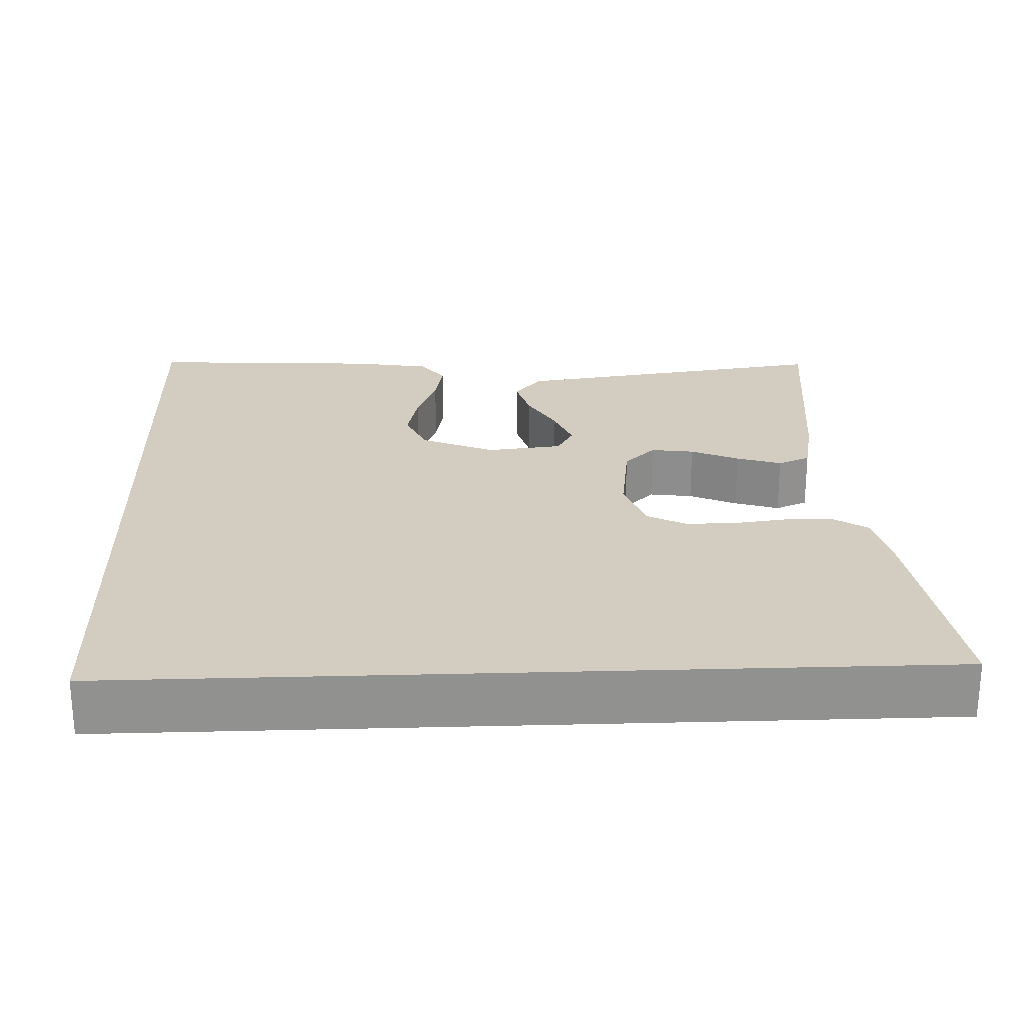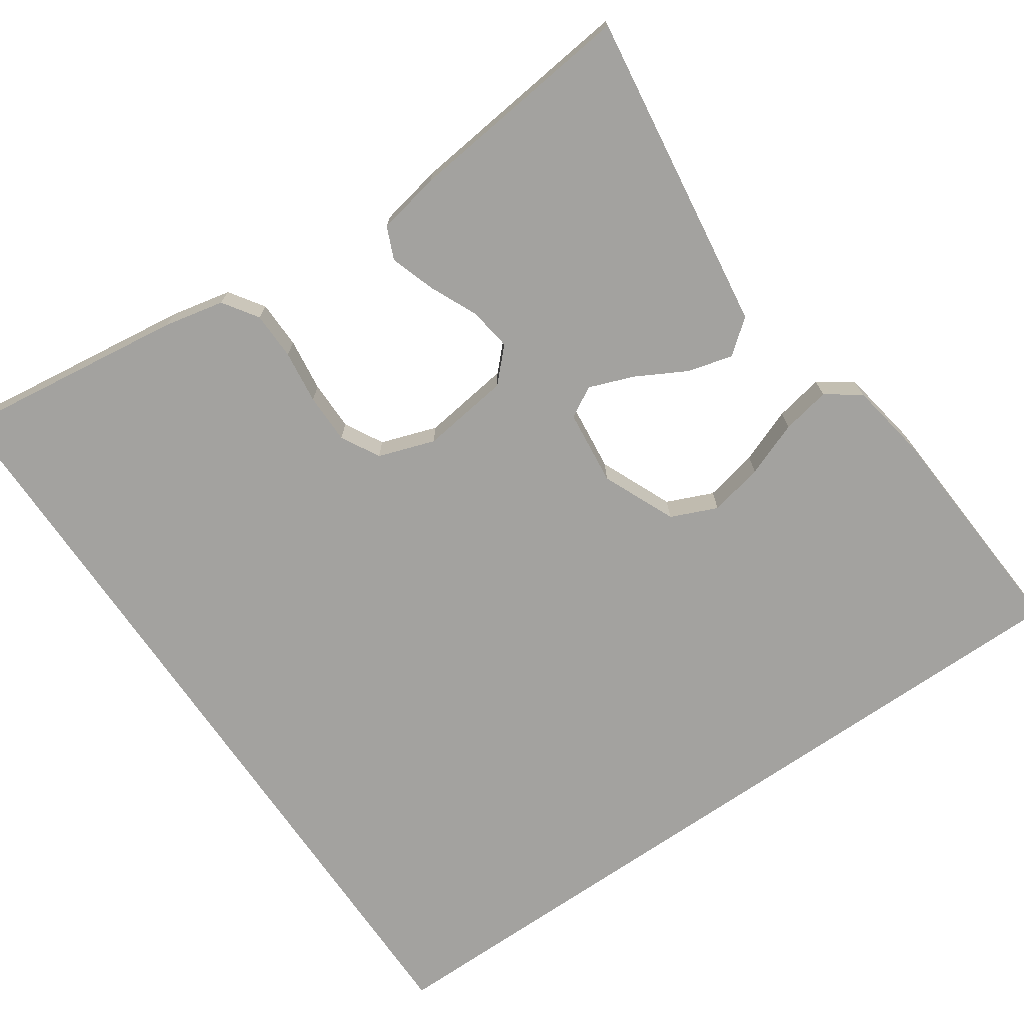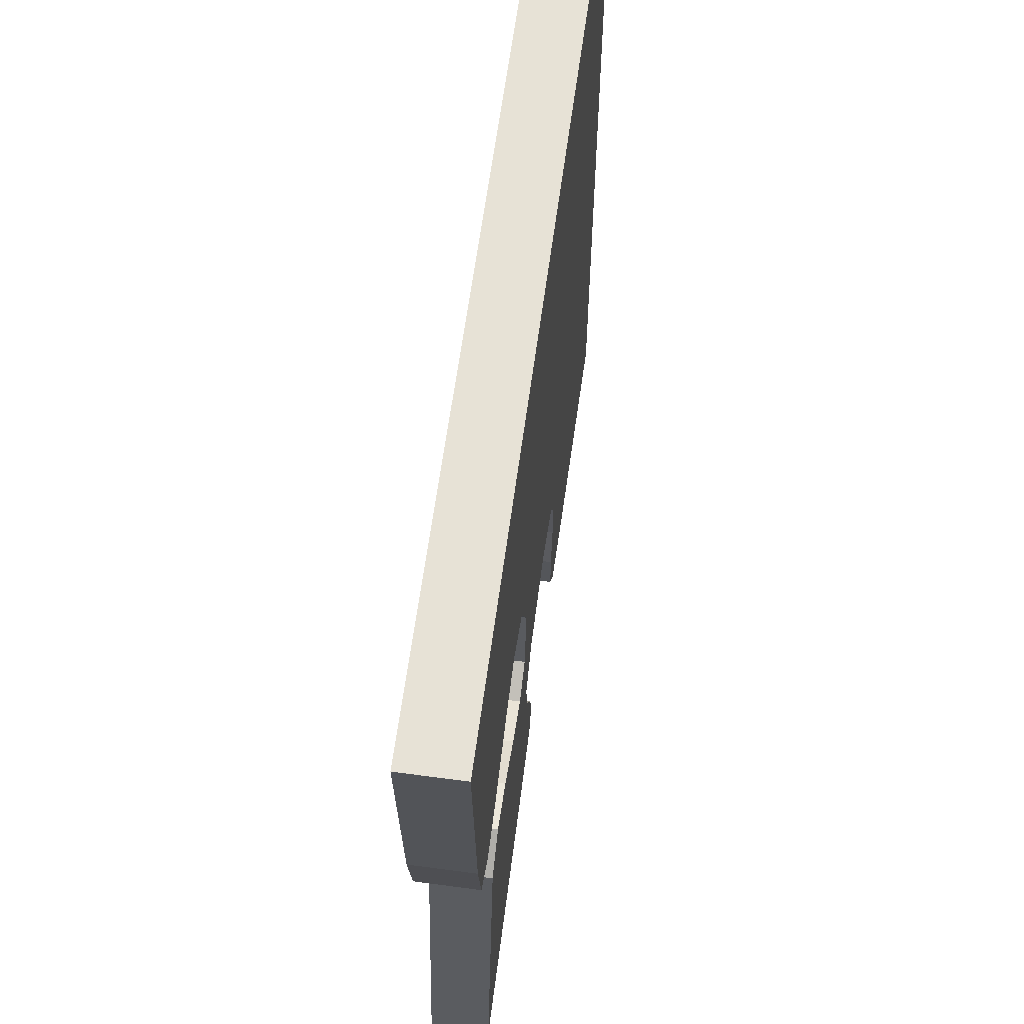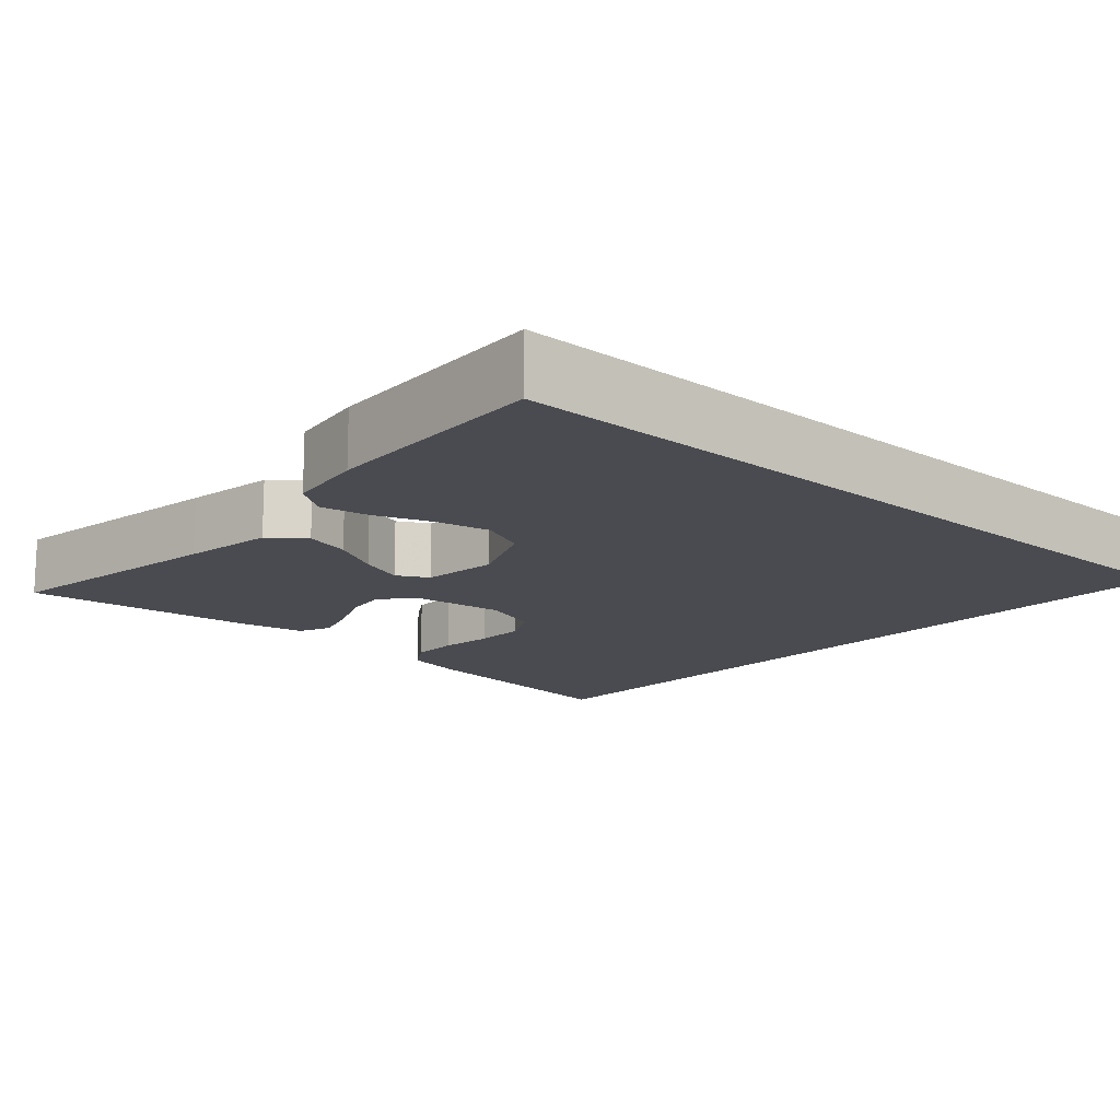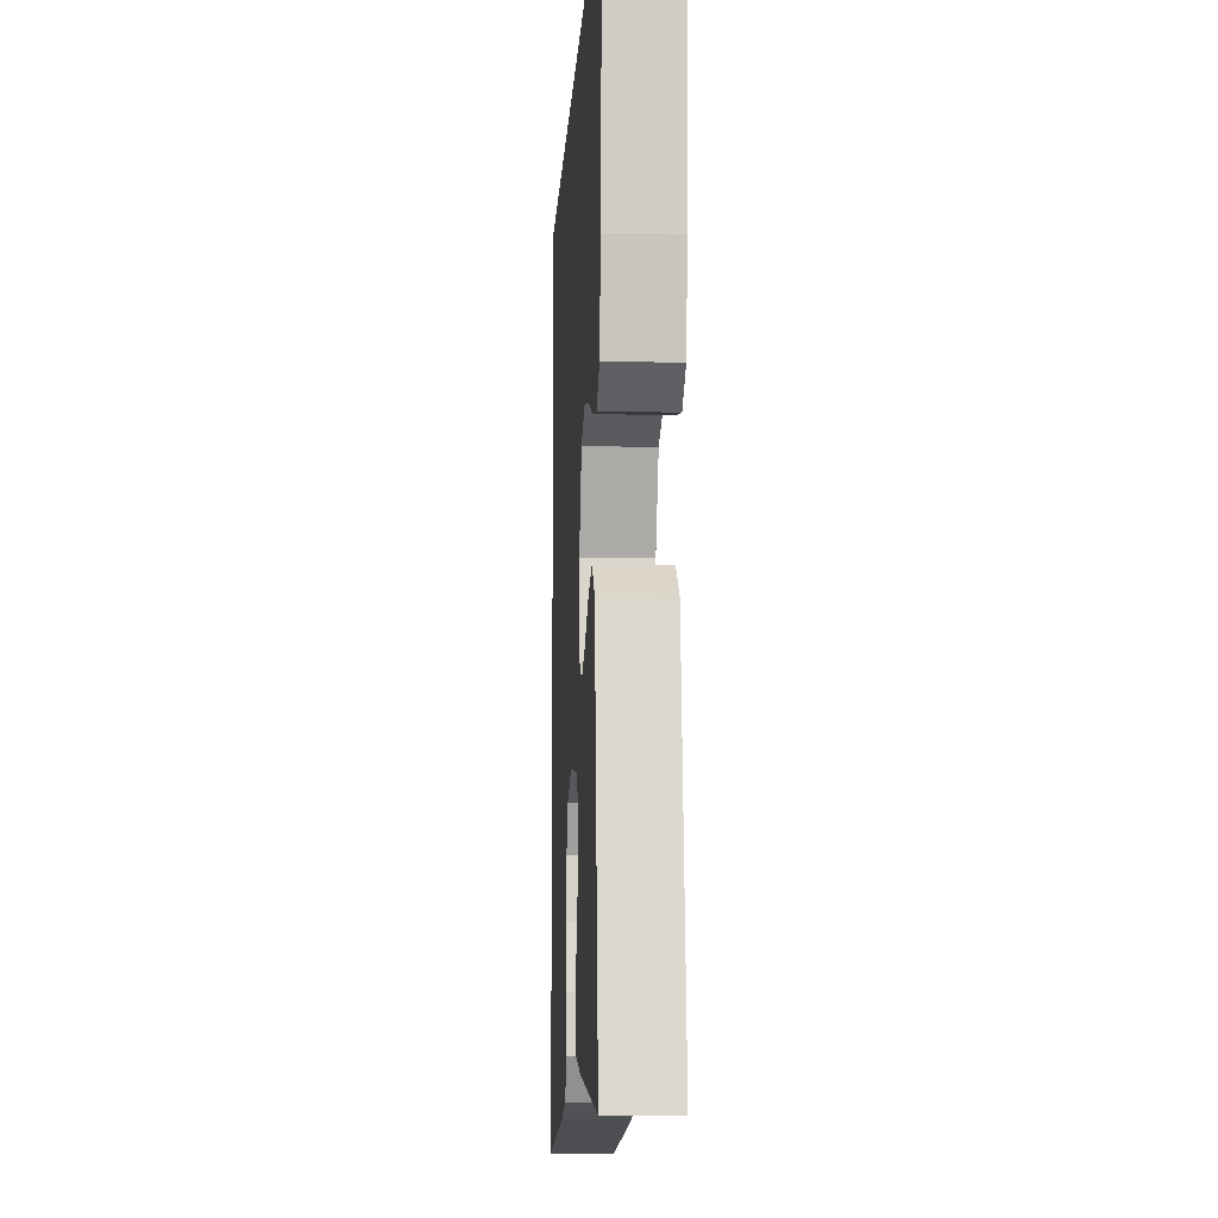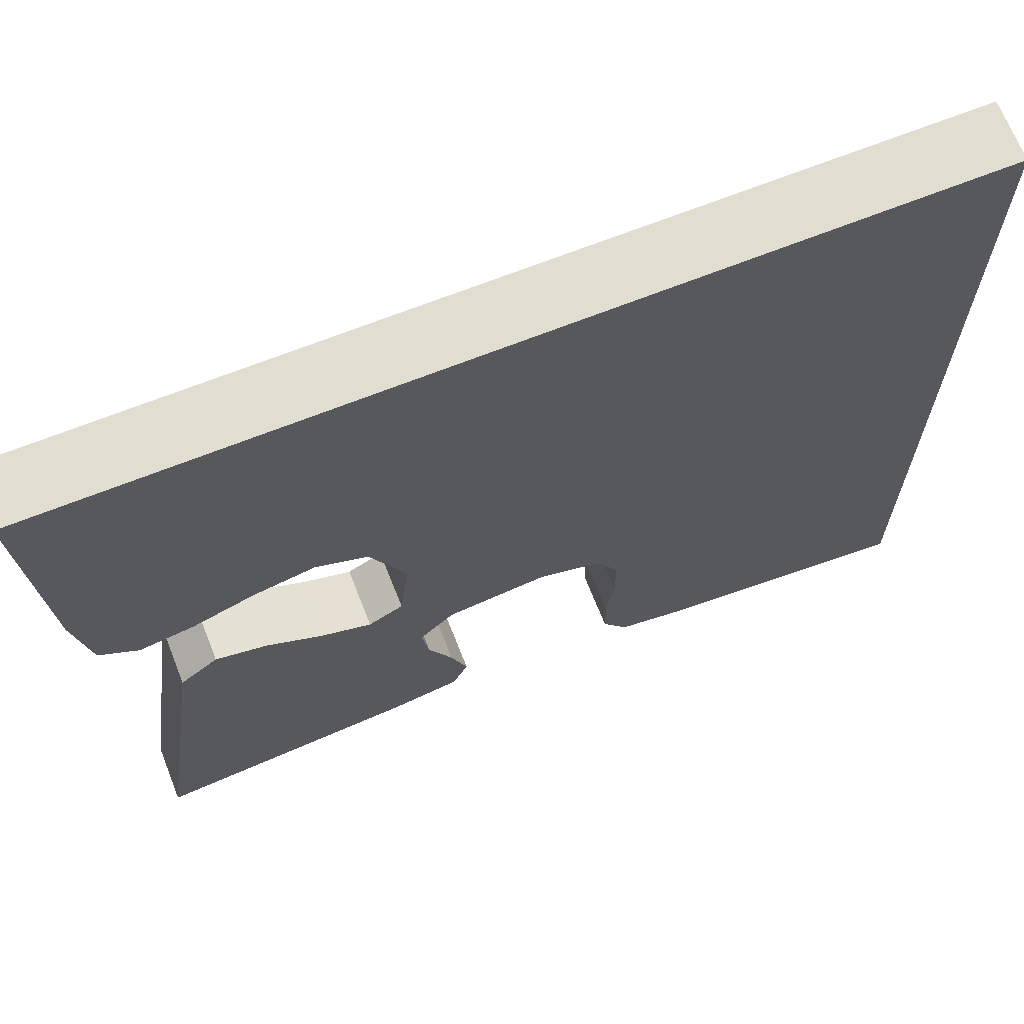
<metadata>
{"format":"obj","ext":"obj","renderer":"f3d","projection":"perspective","resolution":1024,"background":"white","views":[{"elev":24.4,"azim":87.8,"up":"+Y"},{"elev":-72.5,"azim":-145.4,"up":"+Y"},{"elev":63.3,"azim":-82.3,"up":"+Z"},{"elev":-14.6,"azim":-42.3,"up":"+Y"},{"elev":-9.1,"azim":-93.2,"up":"+Z"},{"elev":68.5,"azim":-21.6,"up":"+Z"}]}
</metadata>
<code>
v 0.5 0.07 -0.55
v 0.2 0.07 -0.51
v 0.122 0.07 -0.493
v 0.092 0.07 -0.448
v 0.091 0.07 -0.386
v 0.1 0.07 -0.317
v 0.1 0.07 -0.252
v 0.073 0.07 -0.202
v 0 0.07 -0.177
v -0.115 0.07 -0.192
v -0.155 0.07 -0.233
v -0.147 0.07 -0.289
v -0.119 0.07 -0.351
v -0.1 0.07 -0.409
v -0.118 0.07 -0.451
v -0.2 0.07 -0.467
v -0.5 0.07 -0.5
v -0.457 0.07 -0.2
v -0.44 0.07 -0.082
v -0.396 0.07 -0.047
v -0.337 0.07 -0.063
v -0.273 0.07 -0.098
v -0.215 0.07 -0.12
v -0.175 0.07 -0.098
v -0.164 0.07 0
v -0.205 0.07 0.095
v -0.265 0.07 0.121
v -0.335 0.07 0.106
v -0.406 0.07 0.079
v -0.469 0.07 0.067
v -0.513 0.07 0.098
v -0.53 0.07 0.2
v -0.548 0.07 0.5
v 0.5 0.07 0.5
v 0.5 0 -0.55
v 0.2 0 -0.51
v 0.122 0 -0.493
v 0.092 0 -0.448
v 0.091 0 -0.386
v 0.1 0 -0.317
v 0.1 0 -0.252
v 0.073 0 -0.202
v 0 0 -0.177
v -0.115 0 -0.192
v -0.155 0 -0.233
v -0.147 0 -0.289
v -0.119 0 -0.351
v -0.1 0 -0.409
v -0.118 0 -0.451
v -0.2 0 -0.467
v -0.5 0 -0.5
v -0.457 0 -0.2
v -0.44 0 -0.082
v -0.396 0 -0.047
v -0.337 0 -0.063
v -0.273 0 -0.098
v -0.215 0 -0.12
v -0.175 0 -0.098
v -0.164 0 0
v -0.205 0 0.095
v -0.265 0 0.121
v -0.335 0 0.106
v -0.406 0 0.079
v -0.469 0 0.067
v -0.513 0 0.098
v -0.53 0 0.2
v -0.548 0 0.5
v 0.5 0 0.5
f 28 29 30 31
f 27 28 31 32
f 19 20 21 22
f 19 22 23
f 18 19 23
f 17 18 23
f 16 17 23 24
f 12 13 14 15
f 12 15 16
f 11 12 16 24
f 3 4 5 6
f 3 6 7
f 2 3 7
f 1 2 7
f 34 1 7 8
f 27 32 33 34
f 26 27 34
f 25 26 34 8
f 10 11 24 25
f 9 10 25
f 8 9 25
f 65 64 63 62
f 66 65 62 61
f 56 55 54 53
f 57 56 53
f 57 53 52
f 57 52 51
f 58 57 51 50
f 49 48 47 46
f 50 49 46
f 58 50 46 45
f 40 39 38 37
f 41 40 37
f 41 37 36
f 41 36 35
f 42 41 35 68
f 68 67 66 61
f 68 61 60
f 42 68 60 59
f 59 58 45 44
f 59 44 43
f 59 43 42
f 1 35 36 2
f 2 36 37 3
f 3 37 38 4
f 4 38 39 5
f 5 39 40 6
f 6 40 41 7
f 7 41 42 8
f 8 42 43 9
f 9 43 44 10
f 10 44 45 11
f 11 45 46 12
f 12 46 47 13
f 13 47 48 14
f 14 48 49 15
f 15 49 50 16
f 16 50 51 17
f 17 51 52 18
f 18 52 53 19
f 19 53 54 20
f 20 54 55 21
f 21 55 56 22
f 22 56 57 23
f 23 57 58 24
f 24 58 59 25
f 25 59 60 26
f 26 60 61 27
f 27 61 62 28
f 28 62 63 29
f 29 63 64 30
f 30 64 65 31
f 31 65 66 32
f 32 66 67 33
f 33 67 68 34
f 34 68 35 1

</code>
